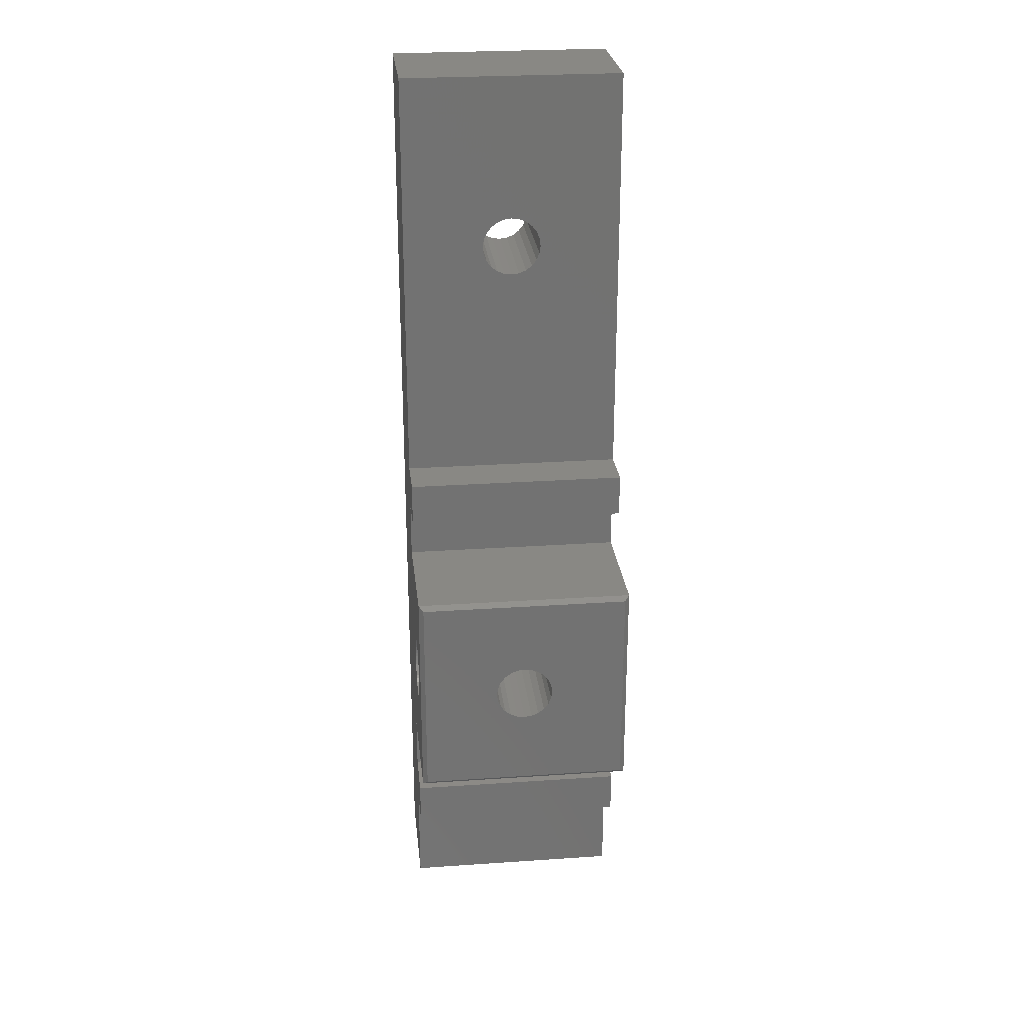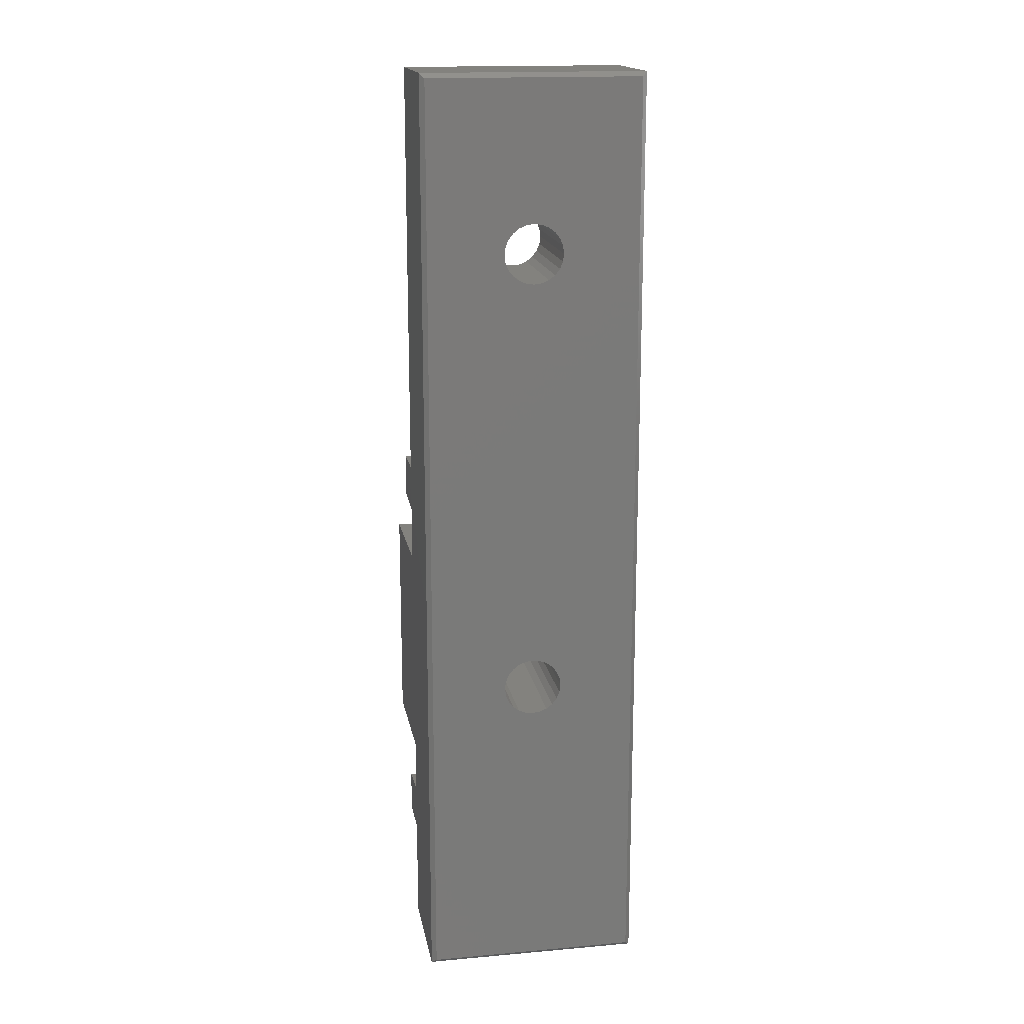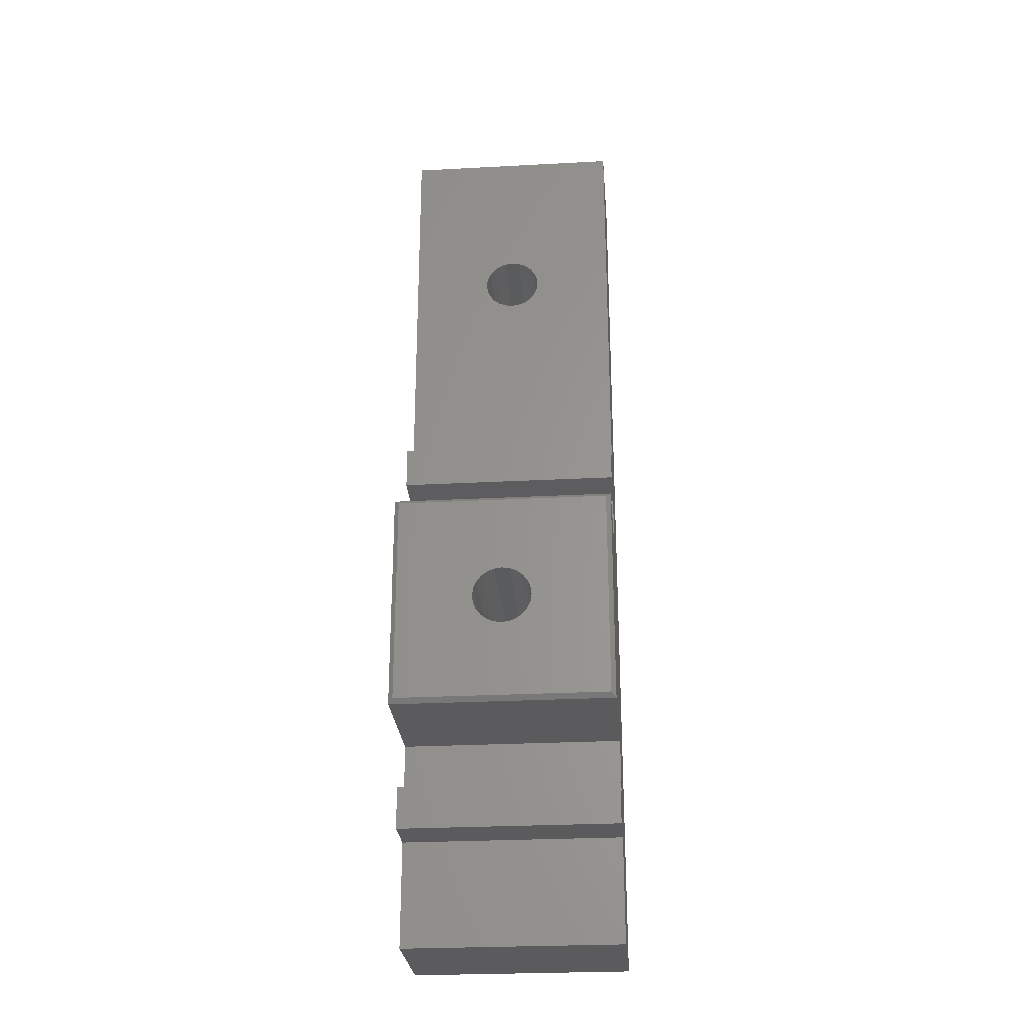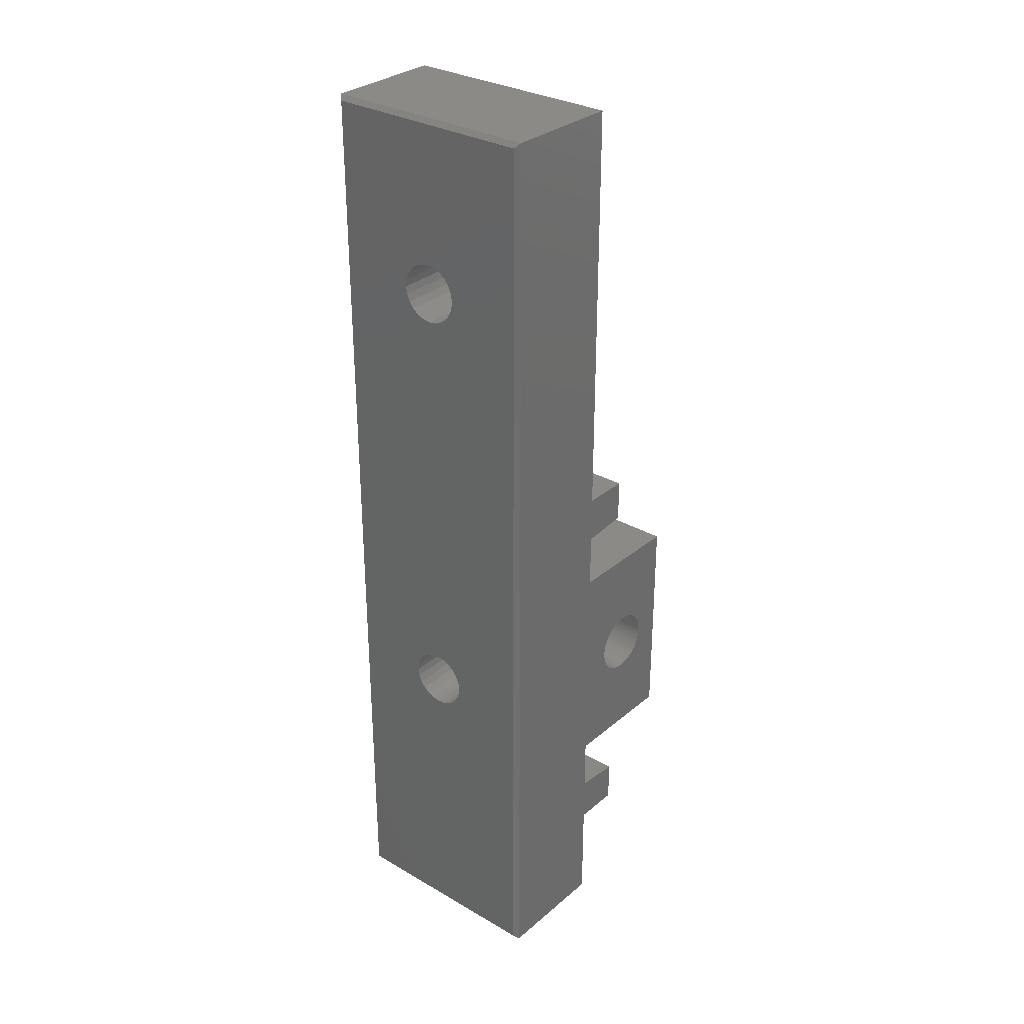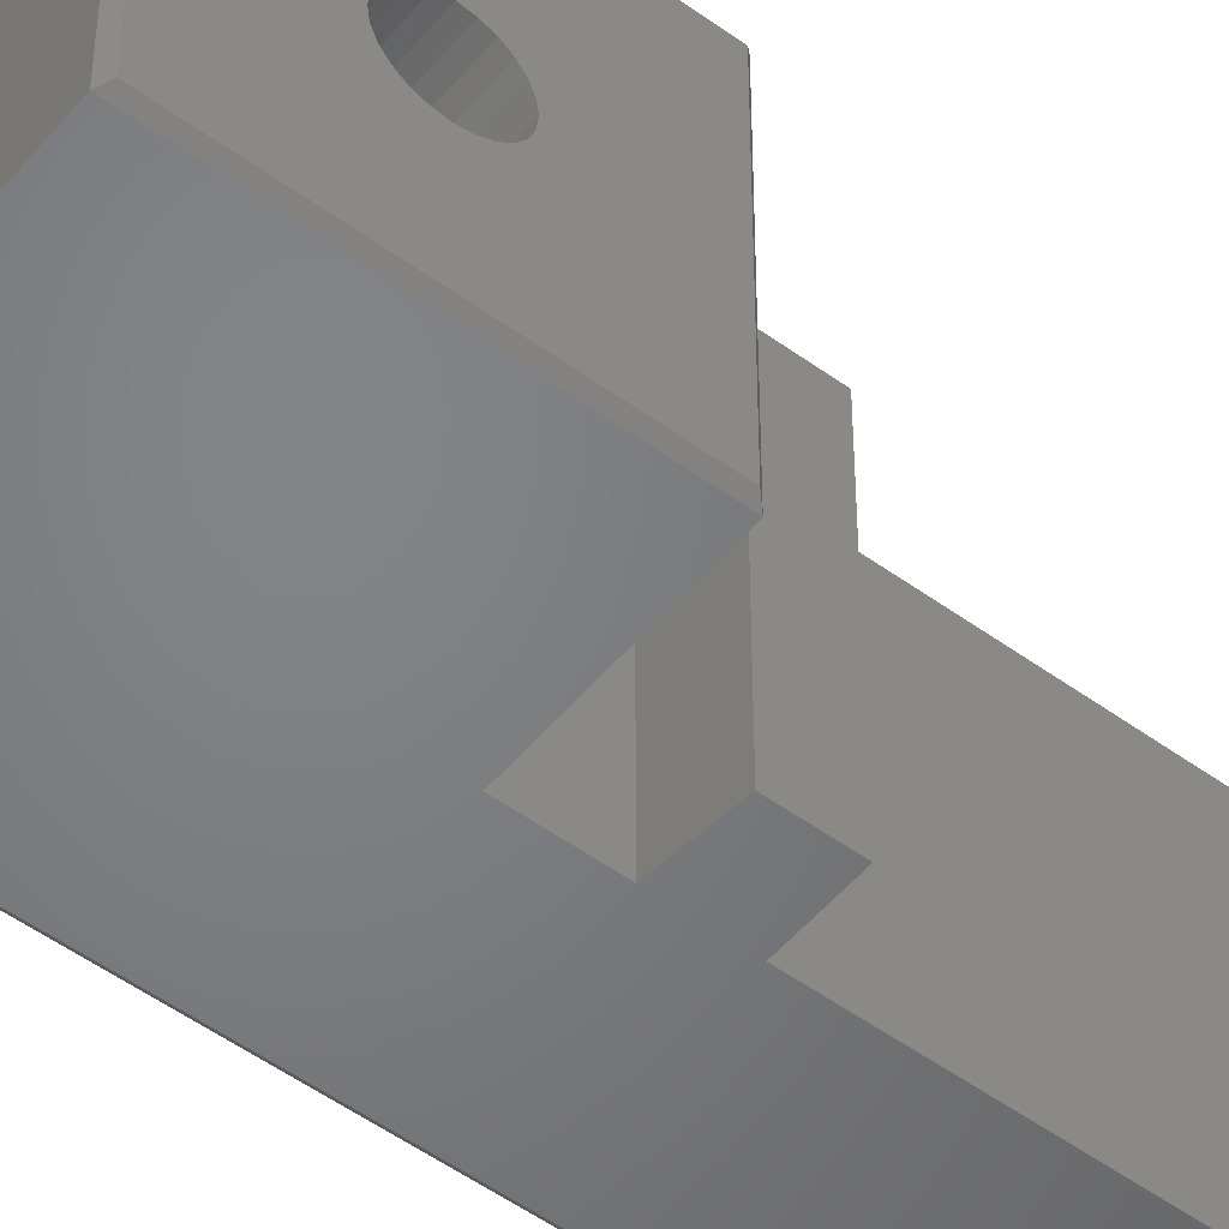
<metadata>
{"format":"stl","ext":"stl","renderer":"f3d","projection":"perspective","resolution":1024,"background":"white","views":[{"elev":26.1,"azim":83.8,"up":"+Y"},{"elev":16.8,"azim":-100.1,"up":"+Y"},{"elev":-27.0,"azim":94.7,"up":"+Y"},{"elev":30.7,"azim":-50.2,"up":"+Y"},{"elev":-51.4,"azim":51.6,"up":"+Z"}]}
</metadata>
<code>
# stl→obj: 232 verts, 468 faces
v 26 -8.029e-15 23.5
v 26.5 0.5 23
v 26 23.5 23.5
v 26.5 23 23
v 26 -1.015e-17 0
v 26.5 0.5 0.5
v 26.5 23 0.5
v 26 23.5 0
v -0.01497 78 0.5
v -0.01497 78 23
v 0.485 78.5 -5.64e-15
v 0.485 78.5 23.5
v 0.485 -22.05 23.5
v -0.01497 -21.55 23
v 0.485 -22.05 -1.692e-14
v -0.01497 -21.55 0.5
v 12.99 78.5 -2.82e-15
v 12.99 78.5 23.5
v 12.99 23.5 23.5
v 12.99 23.5 -2.82e-15
v 12.99 29.25 23.5
v 12.99 29.25 -2.82e-15
v 12.99 60.92 14.79
v 12.99 60.1 14.9
v -0.01497 60.92 14.79
v -0.01497 60.1 14.9
v 12.99 59.28 14.79
v -0.01497 59.28 14.79
v 12.99 58.53 14.48
v -0.01497 58.53 14.48
v 12.99 57.87 13.98
v -0.01497 57.87 13.98
v 12.99 57.37 13.32
v -0.01497 57.37 13.32
v 12.99 57.06 12.57
v -0.01497 57.06 12.57
v 12.99 56.95 11.75
v -0.01497 56.95 11.75
v 12.99 57.06 10.93
v -0.01497 57.06 10.93
v 12.99 57.37 10.17
v -0.01497 57.37 10.17
v 12.99 57.87 9.523
v -0.01497 57.87 9.523
v 12.99 58.53 9.022
v -0.01497 58.53 9.022
v 12.99 59.28 8.707
v -0.01497 59.28 8.707
v 12.99 60.1 8.6
v -0.01497 60.1 8.6
v 12.99 60.92 8.707
v -0.01497 60.92 8.707
v 12.99 61.68 9.022
v -0.01497 61.68 9.022
v 12.99 62.33 9.523
v -0.01497 62.33 9.523
v -0.01497 62.83 10.17
v 12.99 62.83 10.17
v -0.01497 63.14 10.93
v 12.99 63.14 10.93
v -0.01497 63.25 11.75
v 12.99 63.25 11.75
v -0.01497 63.14 12.57
v 12.99 63.14 12.57
v -0.01497 62.83 13.32
v 12.99 62.83 13.32
v -0.01497 62.33 13.98
v 12.99 62.33 13.98
v 12.99 61.68 14.48
v -0.01497 61.68 14.48
v 12.99 -5.75 23.5
v 12.99 -5.75 -6.073e-15
v 12.99 -8.024e-15 23.5
v 12.99 -5.076e-18 -2.82e-15
v 17.99 29.75 23.5
v 17.99 29.75 4.23e-15
v 17.99 34.25 23.5
v 17.99 34.25 -1.02e-15
v 12.99 34.25 -2.82e-15
v 12.99 34.25 23.5
v 17.99 -10.75 23.5
v 17.99 -10.75 -6.787e-15
v 17.99 -6.25 23.5
v 17.99 -6.25 -5.64e-15
v 12.99 -10.75 -7.987e-15
v 12.99 -10.75 23.5
v 12.99 -22.05 -1.426e-14
v 12.99 -22.05 23.5
v 26.5 9.022 13.32
v 26.5 9.523 13.98
v 26.5 10.17 14.48
v 26.5 8.707 12.57
v 26.5 8.6 11.75
v 26.5 10.93 14.79
v 26.5 11.75 14.9
v 26.5 12.57 14.79
v 26.5 13.32 14.48
v 26.5 13.98 13.98
v 26.5 14.48 13.32
v 26.5 14.79 12.57
v 26.5 14.9 11.75
v 26.5 10.17 9.022
v 26.5 9.523 9.523
v 26.5 9.022 10.17
v 26.5 8.707 10.93
v 26.5 10.93 8.707
v 26.5 11.75 8.6
v 26.5 12.57 8.707
v 26.5 13.32 9.022
v 26.5 13.98 9.523
v 26.5 14.48 10.17
v 26.5 14.79 10.93
v 23 11.75 15.5
v 22.97 12.19 15.5
v 22.97 11.31 15.5
v 22.88 10.87 15.5
v 22.88 12.63 15.5
v 22.74 10.45 15.5
v 22.74 13.05 15.5
v 22.54 10.05 15.5
v 22.54 13.45 15.5
v 22.3 13.82 15.5
v 22.3 9.68 15.5
v 22 14.15 15.5
v 22 9.346 15.5
v 21.67 9.053 15.5
v 21.67 14.45 15.5
v 21.3 14.69 15.5
v 21.3 8.806 15.5
v 20.9 14.89 15.5
v 20.9 8.609 15.5
v 20.48 15.03 15.5
v 20.48 8.466 15.5
v 20.04 15.12 15.5
v 20.04 8.379 15.5
v 19.6 8.35 15.5
v 19.6 15.15 15.5
v 19.16 8.379 15.5
v 19.16 15.12 15.5
v 18.72 15.03 15.5
v 18.72 8.466 15.5
v 18.3 14.89 15.5
v 18.3 8.609 15.5
v 17.9 14.69 15.5
v 17.9 8.806 15.5
v 17.53 9.053 15.5
v 17.53 14.45 15.5
v 17.2 9.346 15.5
v 17.2 14.15 15.5
v 16.9 13.82 15.5
v 16.9 9.68 15.5
v 16.66 10.05 15.5
v 16.66 13.45 15.5
v 16.46 13.05 15.5
v 16.46 10.45 15.5
v 16.32 10.87 15.5
v 16.32 12.63 15.5
v 16.23 11.31 15.5
v 16.23 12.19 15.5
v 16.2 11.75 15.5
v 23 11.75 23.5
v 22.97 12.19 23.5
v 22.97 11.31 23.5
v 22.88 10.87 23.5
v 22.74 10.45 23.5
v 22.54 10.05 23.5
v 22.3 9.68 23.5
v 22 9.346 23.5
v 21.67 9.053 23.5
v 21.3 8.806 23.5
v 20.9 8.609 23.5
v 20.48 8.466 23.5
v 20.04 8.379 23.5
v 19.6 8.35 23.5
v 19.16 8.379 23.5
v 18.72 8.466 23.5
v 18.3 8.609 23.5
v 17.9 8.806 23.5
v 17.53 9.053 23.5
v 17.2 9.346 23.5
v 16.9 9.68 23.5
v 16.66 10.05 23.5
v 16.46 10.45 23.5
v 16.32 10.87 23.5
v 16.23 11.31 23.5
v 16.2 11.75 23.5
v 16.23 12.19 23.5
v 16.32 12.63 23.5
v 16.46 13.05 23.5
v 16.66 13.45 23.5
v 16.9 13.82 23.5
v 17.2 14.15 23.5
v 17.53 14.45 23.5
v 17.9 14.69 23.5
v 18.3 14.89 23.5
v 18.72 15.03 23.5
v 19.16 15.12 23.5
v 19.6 15.15 23.5
v 20.04 15.12 23.5
v 20.48 15.03 23.5
v 20.9 14.89 23.5
v 21.3 14.69 23.5
v 21.67 14.45 23.5
v 22 14.15 23.5
v 22.3 13.82 23.5
v 22.54 13.45 23.5
v 22.74 13.05 23.5
v 22.88 12.63 23.5
v -0.01497 10.17 9.022
v -0.01497 10.93 8.707
v -0.01497 11.75 8.6
v -0.01497 9.523 9.523
v -0.01497 9.022 10.17
v -0.01497 8.707 10.93
v -0.01497 8.6 11.75
v -0.01497 12.57 8.707
v -0.01497 13.32 9.022
v -0.01497 13.98 9.523
v -0.01497 14.48 10.17
v -0.01497 14.79 10.93
v -0.01497 14.9 11.75
v -0.01497 11.75 14.9
v -0.01497 10.93 14.79
v -0.01497 10.17 14.48
v -0.01497 9.523 13.98
v -0.01497 9.022 13.32
v -0.01497 8.707 12.57
v -0.01497 12.57 14.79
v -0.01497 13.32 14.48
v -0.01497 13.98 13.98
v -0.01497 14.48 13.32
v -0.01497 14.79 12.57
f 1 2 3
f 4 3 2
f 1 5 2
f 6 2 5
f 4 7 3
f 8 3 7
f 5 8 6
f 7 6 8
f 9 10 11
f 12 11 10
f 13 14 15
f 16 15 14
f 11 12 17
f 18 17 12
f 19 20 21
f 22 21 20
f 23 24 25
f 26 25 24
f 24 27 26
f 28 26 27
f 27 29 28
f 30 28 29
f 29 31 30
f 32 30 31
f 33 34 31
f 32 31 34
f 35 36 33
f 34 33 36
f 37 38 35
f 36 35 38
f 39 40 37
f 38 37 40
f 41 42 39
f 40 39 42
f 43 44 41
f 42 41 44
f 43 45 44
f 46 44 45
f 45 47 46
f 48 46 47
f 47 49 48
f 50 48 49
f 49 51 50
f 52 50 51
f 51 53 52
f 54 52 53
f 53 55 54
f 56 54 55
f 56 55 57
f 58 57 55
f 57 58 59
f 60 59 58
f 59 60 61
f 62 61 60
f 61 62 63
f 64 63 62
f 63 64 65
f 66 65 64
f 65 66 67
f 68 67 66
f 68 69 67
f 70 67 69
f 69 23 70
f 25 70 23
f 71 72 73
f 74 73 72
f 75 76 77
f 78 77 76
f 79 80 78
f 77 78 80
f 81 82 83
f 84 83 82
f 85 82 86
f 81 86 82
f 22 76 21
f 75 21 76
f 72 71 84
f 83 84 71
f 15 87 13
f 88 13 87
f 79 29 80
f 18 80 29
f 31 29 79
f 33 31 79
f 35 33 79
f 37 35 79
f 27 18 29
f 24 18 27
f 23 18 24
f 69 18 23
f 68 18 69
f 66 18 68
f 64 18 66
f 62 18 64
f 17 45 79
f 43 79 45
f 41 79 43
f 39 79 41
f 37 79 39
f 47 45 17
f 49 47 17
f 51 49 17
f 53 51 17
f 55 53 17
f 58 55 17
f 60 58 17
f 62 60 17
f 18 62 17
f 6 89 2
f 90 2 89
f 91 2 90
f 4 2 91
f 92 89 6
f 93 92 6
f 94 4 91
f 95 4 94
f 96 4 95
f 97 4 96
f 98 4 97
f 99 4 98
f 100 4 99
f 101 4 100
f 7 102 6
f 103 6 102
f 104 6 103
f 105 6 104
f 93 6 105
f 106 102 7
f 107 106 7
f 108 107 7
f 109 108 7
f 110 109 7
f 111 110 7
f 112 111 7
f 101 112 7
f 4 101 7
f 113 114 115
f 116 115 114
f 117 116 114
f 118 116 117
f 119 118 117
f 120 118 119
f 121 120 119
f 122 120 121
f 123 120 122
f 124 123 122
f 125 123 124
f 126 125 124
f 127 126 124
f 128 126 127
f 129 126 128
f 130 129 128
f 131 129 130
f 132 131 130
f 133 131 132
f 134 133 132
f 135 133 134
f 136 135 134
f 137 136 134
f 138 136 137
f 139 138 137
f 140 138 139
f 141 138 140
f 142 141 140
f 143 141 142
f 144 143 142
f 145 143 144
f 146 145 144
f 147 146 144
f 148 146 147
f 149 148 147
f 150 148 149
f 151 148 150
f 152 151 150
f 153 152 150
f 154 152 153
f 155 152 154
f 156 155 154
f 157 156 154
f 158 156 157
f 159 158 157
f 160 158 159
f 113 161 114
f 162 114 161
f 115 163 113
f 161 113 163
f 116 164 115
f 163 115 164
f 118 165 116
f 164 116 165
f 120 166 118
f 165 118 166
f 123 167 120
f 166 120 167
f 125 168 123
f 167 123 168
f 125 126 168
f 169 168 126
f 126 129 169
f 170 169 129
f 129 131 170
f 171 170 131
f 131 133 171
f 172 171 133
f 133 135 172
f 173 172 135
f 135 136 173
f 174 173 136
f 136 138 174
f 175 174 138
f 138 141 175
f 176 175 141
f 141 143 176
f 177 176 143
f 143 145 177
f 178 177 145
f 145 146 178
f 179 178 146
f 146 148 179
f 180 179 148
f 180 148 181
f 151 181 148
f 181 151 182
f 152 182 151
f 182 152 183
f 155 183 152
f 183 155 184
f 156 184 155
f 184 156 185
f 158 185 156
f 185 158 186
f 160 186 158
f 186 160 187
f 159 187 160
f 187 159 188
f 157 188 159
f 188 157 189
f 154 189 157
f 189 154 190
f 153 190 154
f 190 153 191
f 150 191 153
f 191 150 192
f 149 192 150
f 149 147 192
f 193 192 147
f 147 144 193
f 194 193 144
f 144 142 194
f 195 194 142
f 142 140 195
f 196 195 140
f 140 139 196
f 197 196 139
f 139 137 197
f 198 197 137
f 137 134 198
f 199 198 134
f 134 132 199
f 200 199 132
f 132 130 200
f 201 200 130
f 130 128 201
f 202 201 128
f 128 127 202
f 203 202 127
f 127 124 203
f 204 203 124
f 122 205 124
f 204 124 205
f 121 206 122
f 205 122 206
f 119 207 121
f 206 121 207
f 117 208 119
f 207 119 208
f 114 162 117
f 208 117 162
f 13 12 14
f 10 14 12
f 15 16 11
f 9 11 16
f 14 209 16
f 210 16 209
f 211 16 210
f 9 16 211
f 212 209 14
f 213 212 14
f 214 213 14
f 215 214 14
f 216 9 211
f 217 9 216
f 218 9 217
f 219 9 218
f 220 9 219
f 221 9 220
f 46 9 221
f 44 46 221
f 42 44 221
f 40 42 221
f 38 40 221
f 48 9 46
f 50 9 48
f 52 9 50
f 54 9 52
f 56 9 54
f 57 9 56
f 59 9 57
f 61 9 59
f 10 222 14
f 223 14 222
f 224 14 223
f 225 14 224
f 226 14 225
f 227 14 226
f 215 14 227
f 228 222 10
f 229 228 10
f 230 229 10
f 231 230 10
f 232 231 10
f 221 232 10
f 30 221 10
f 32 221 30
f 34 221 32
f 36 221 34
f 38 221 36
f 28 30 10
f 26 28 10
f 25 26 10
f 70 25 10
f 67 70 10
f 65 67 10
f 63 65 10
f 61 63 10
f 9 61 10
f 88 87 86
f 85 86 87
f 95 94 222
f 223 222 94
f 98 97 230
f 229 230 97
f 96 95 228
f 222 228 95
f 104 213 105
f 214 105 213
f 232 100 231
f 99 231 100
f 109 110 217
f 218 217 110
f 103 212 104
f 213 104 212
f 108 109 216
f 217 216 109
f 106 107 210
f 211 210 107
f 97 96 229
f 228 229 96
f 218 110 219
f 111 219 110
f 219 111 220
f 112 220 111
f 220 112 221
f 101 221 112
f 103 102 212
f 209 212 102
f 221 101 232
f 100 232 101
f 91 90 224
f 225 224 90
f 93 215 92
f 227 92 215
f 89 226 90
f 225 90 226
f 92 227 89
f 226 89 227
f 105 214 93
f 215 93 214
f 102 106 209
f 210 209 106
f 231 99 230
f 98 230 99
f 107 108 211
f 216 211 108
f 94 91 223
f 224 223 91
f 20 19 8
f 3 8 19
f 74 5 73
f 1 73 5
f 78 76 79
f 22 79 76
f 17 79 11
f 72 11 79
f 85 11 72
f 87 15 85
f 11 85 15
f 82 85 84
f 72 84 85
f 8 5 20
f 74 20 5
f 22 20 74
f 72 22 74
f 79 22 72
f 3 164 1
f 165 1 164
f 166 1 165
f 167 1 166
f 168 1 167
f 73 1 168
f 163 164 3
f 161 163 3
f 169 73 168
f 170 73 169
f 171 73 170
f 172 73 171
f 173 73 172
f 174 73 173
f 175 73 174
f 176 73 175
f 177 73 176
f 178 73 177
f 179 73 178
f 180 73 179
f 181 73 180
f 182 73 181
f 183 73 182
f 184 73 183
f 185 73 184
f 186 73 185
f 88 86 13
f 71 13 86
f 73 13 71
f 19 13 73
f 21 13 19
f 80 13 21
f 18 13 80
f 12 13 18
f 75 77 21
f 80 21 77
f 19 204 3
f 205 3 204
f 206 3 205
f 207 3 206
f 208 3 207
f 162 3 208
f 161 3 162
f 203 204 19
f 202 203 19
f 201 202 19
f 200 201 19
f 199 200 19
f 198 199 19
f 197 198 19
f 196 197 19
f 195 196 19
f 194 195 19
f 193 194 19
f 192 193 19
f 191 192 19
f 190 191 19
f 189 190 19
f 188 189 19
f 187 188 19
f 186 187 19
f 73 186 19
f 81 83 86
f 71 86 83

</code>
